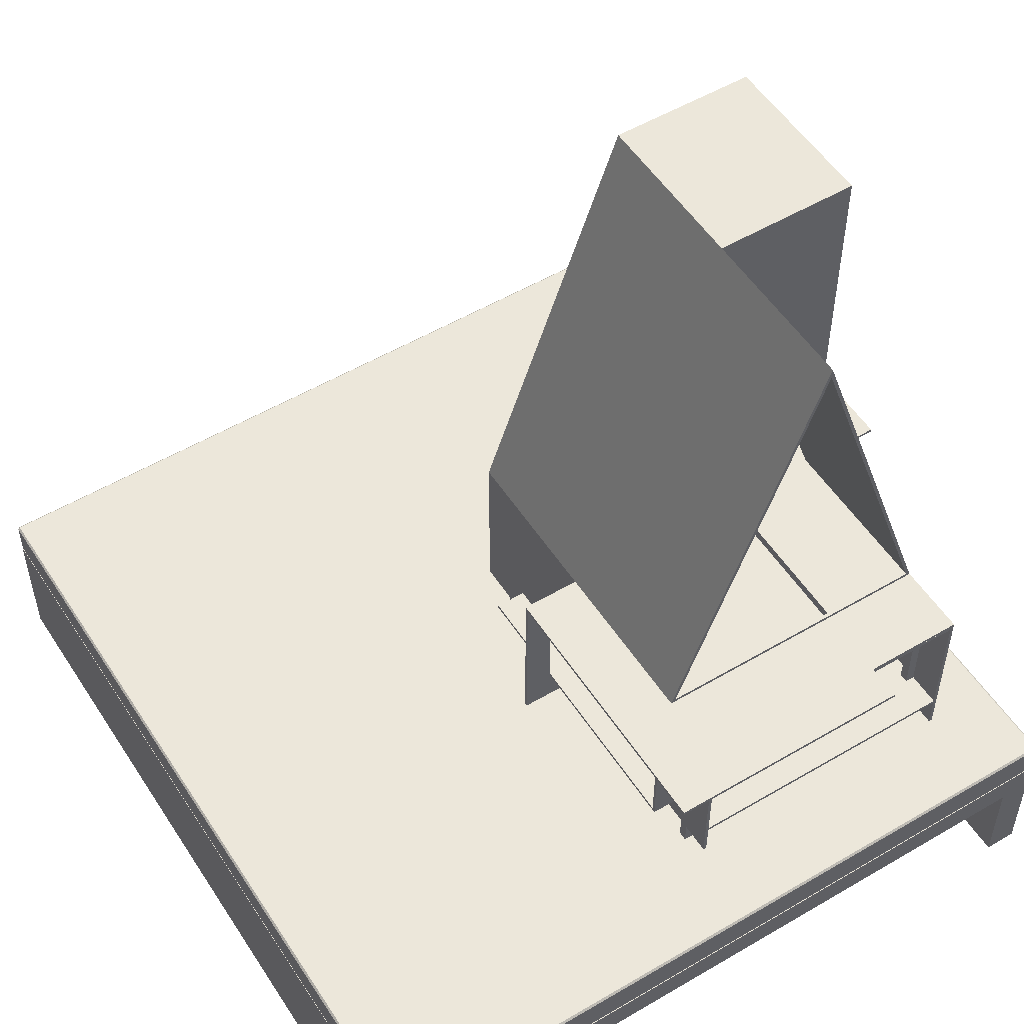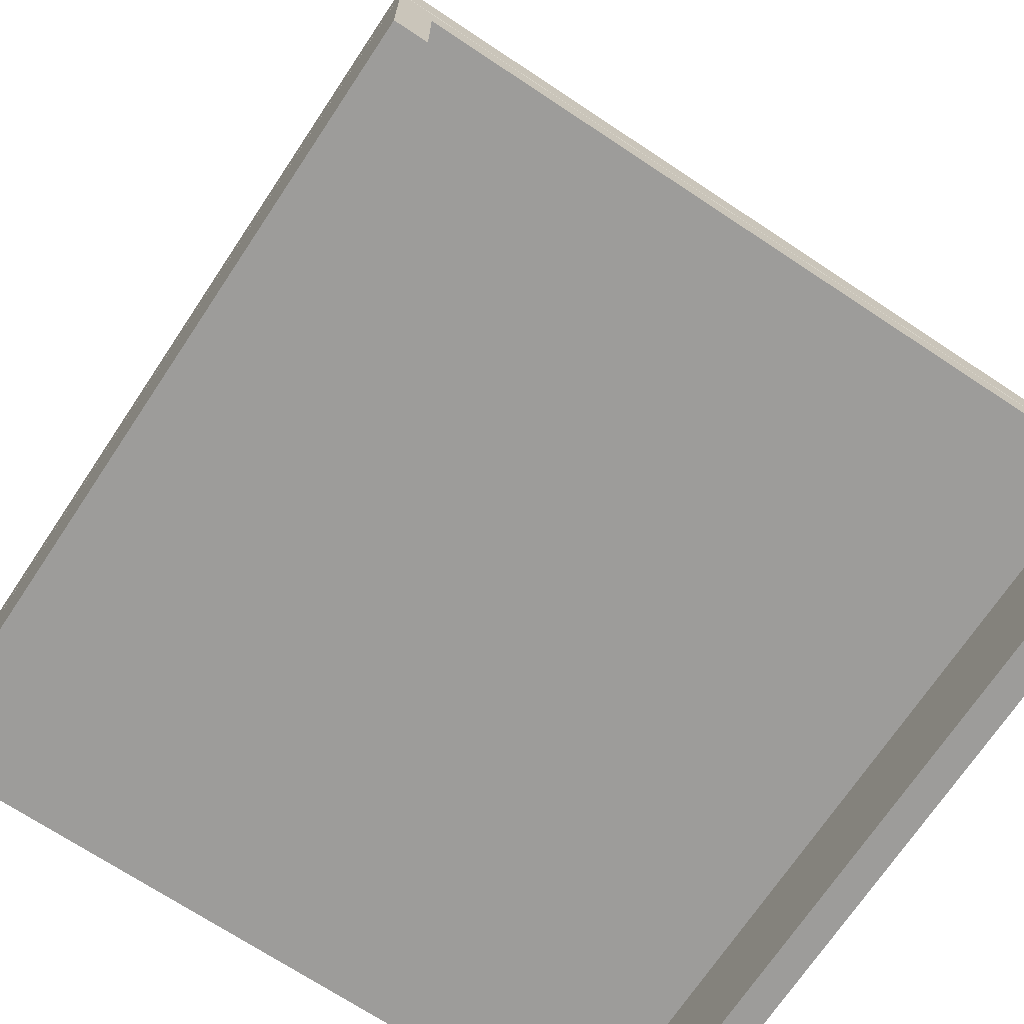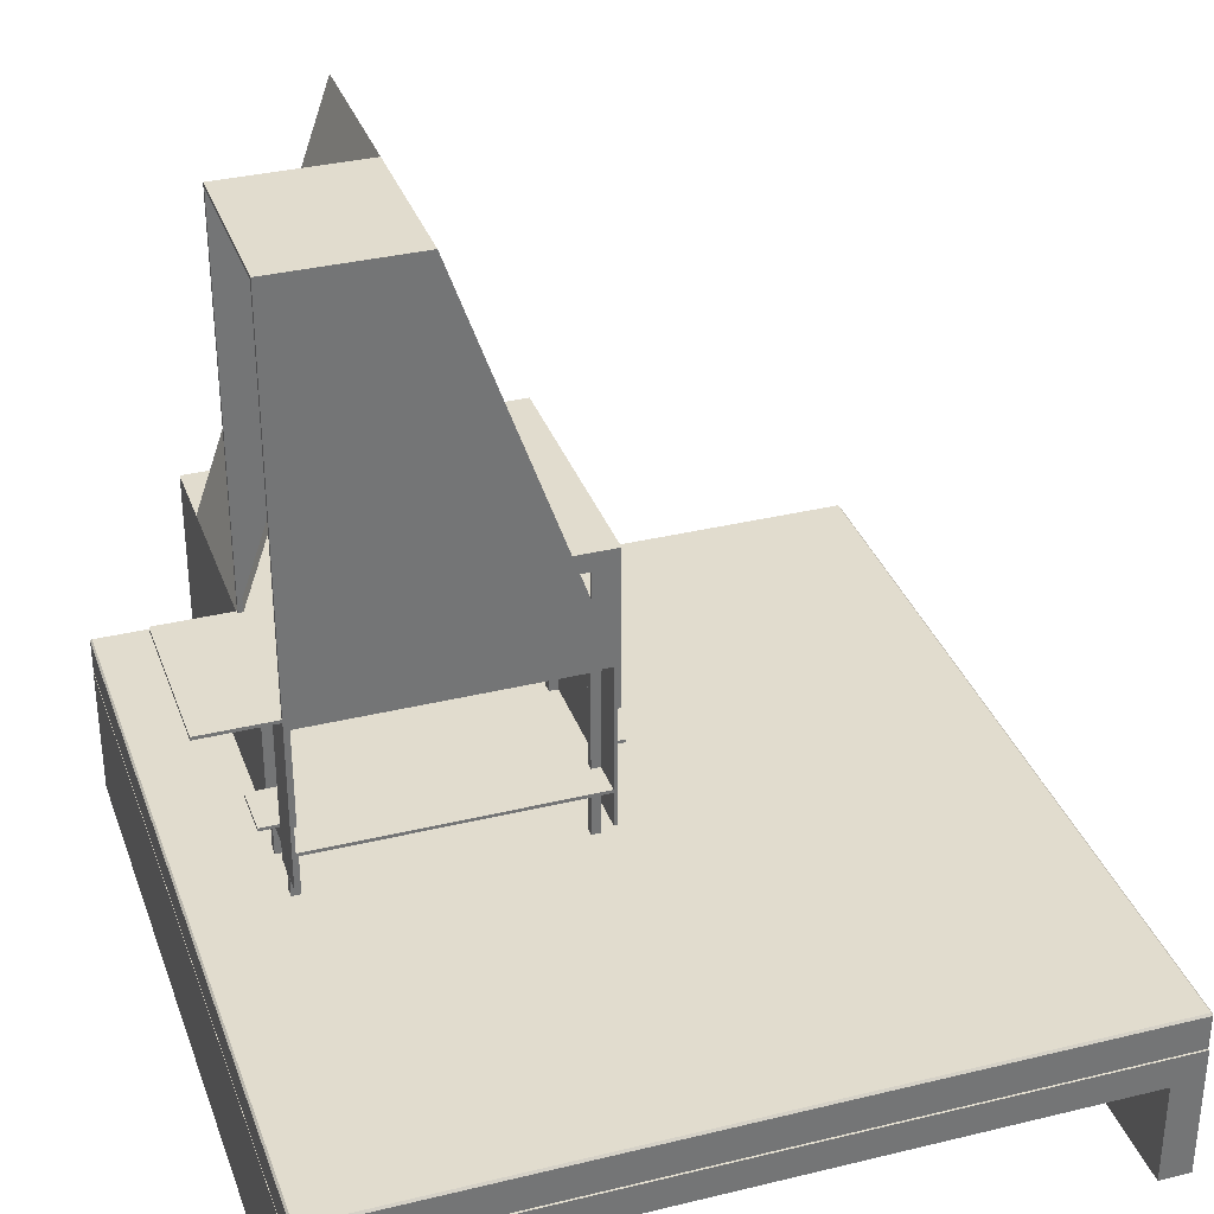
<metadata>
{"format":"obj","ext":"obj","renderer":"f3d","projection":"perspective","resolution":1024,"background":"white","views":[{"elev":53.2,"azim":-32.2,"up":"+Y"},{"elev":-70.3,"azim":-33.6,"up":"+Y"},{"elev":34.0,"azim":161.7,"up":"+Y"}]}
</metadata>
<code>
g default
v -7.777 19.14 -3.475
v 9.132 19.14 -3.475
v -7.777 19.14 -13.25
v 9.132 19.14 -13.25
v 3.304 19.14 -3.475
v 3.304 19.14 -13.25
v 3.304 19.14 6.304
v 9.132 19.14 6.304
v 3.304 19.14 10.55
v 9.132 19.14 10.55
v -7.777 19.14 6.304
v -7.777 19.14 10.55
v -7.777 18.94 -3.475
v 3.304 18.94 -3.475
v 3.304 18.94 -13.25
v -7.777 18.94 -13.25
v 9.132 18.94 -3.475
v 9.132 18.94 -13.25
v 3.304 18.94 6.304
v 9.132 18.94 6.304
v 3.304 18.94 10.55
v 9.132 18.94 10.55
v -7.777 18.94 6.304
v -7.777 18.94 10.55
v -7.777 19.14 12.59
v -7.777 18.94 12.59
v 3.304 18.94 12.59
v 3.304 19.14 12.59
g pCube4
f 13 16 15 14
f 14 15 18 17
f 17 20 19 14
f 20 22 21 19
f 21 24 23 19
f 1 5 6 3
f 5 2 4 6
f 2 5 7 8
f 8 7 9 10
f 9 7 11 12
f 1 13 14 5
f 6 15 16 3
f 3 16 13 1
f 2 17 18 4
f 4 18 15 6
f 5 14 19 7
f 8 20 17 2
f 9 21 22 10
f 10 22 20 8
f 7 19 23 11
f 11 23 24 12
f 25 26 27 28
f 12 24 26 25
f 24 21 27 26
f 21 9 28 27
f 9 12 25 28
g default
v -7.777 18.94 10.55
v 9.132 18.94 10.55
v -7.577 18.94 10.55
v 8.932 18.94 10.55
v -7.777 18.94 6.304
v -7.577 18.94 6.304
v 9.132 18.94 -7.631
v 8.932 18.94 -7.631
v -7.777 8.859 10.55
v -7.577 8.859 10.55
v -7.777 8.859 6.304
v -7.577 8.859 6.304
v 9.132 8.859 10.55
v 8.932 8.859 10.55
v 8.932 8.859 -7.631
v 9.132 8.859 -7.631
v -7.777 17.95 6.304
v -7.777 17.95 10.55
v -7.577 17.95 10.55
v -7.577 17.95 6.304
v -7.777 18.94 -3.475
v -7.577 18.94 -3.475
v -7.577 17.95 -3.475
v -7.777 17.95 -3.475
v -7.777 19.14 6.304
v -7.577 19.14 6.304
v -7.577 19.14 -3.475
v -7.777 19.14 -3.475
v -7.777 18.94 -13.25
v -7.577 18.94 -13.25
v -7.577 17.95 -13.25
v -7.777 17.95 -13.25
v -7.577 8.859 -3.475
v -7.777 8.859 -3.475
v -7.777 8.859 -13.25
v -7.577 8.859 -13.25
v 9.132 17.95 -7.631
v 8.932 17.95 -7.631
v 8.932 17.95 10.55
v 9.132 17.95 10.55
v 9.132 18.94 -10.68
v 8.932 18.94 -10.68
v 9.132 17.95 -10.68
v 8.932 17.95 -10.68
v 9.132 18.94 -13.25
v 8.932 18.94 -13.25
v 9.132 17.95 -13.25
v 8.932 17.95 -13.25
v 9.132 8.859 -10.68
v 8.932 8.859 -10.68
v 8.932 8.859 -13.25
v 9.132 8.859 -13.25
v -11.2 18.94 6.304
v -11.2 18.94 -3.475
v -11.2 19.14 6.304
v -11.2 19.14 -3.475
v -7.777 18.94 12.59
v -7.777 19.14 12.59
v -11.2 19.14 12.59
v -11.2 18.94 12.59
v -7.777 18.94 -3.675
v -7.777 19.14 -3.675
v -11.2 18.94 -3.675
v -11.2 19.14 -3.675
v -9.573 19.14 -3.675
v -9.573 19.14 -3.475
v -9.573 19.14 6.304
v -9.573 19.14 12.59
v -9.573 18.94 12.59
v -9.573 18.94 6.304
v -9.573 18.94 -3.475
v -9.573 18.94 -3.675
v -7.777 17.95 -3.475
v -9.573 17.95 -3.475
v -9.573 17.95 -3.675
v -7.777 17.95 -3.675
v -11.2 17.95 -3.475
v -11.2 17.95 -3.675
v -9.573 10.94 -3.475
v -9.573 10.94 -3.675
v -11.2 10.94 -3.475
v -11.2 10.94 -3.675
v -9.573 8.859 -3.475
v -9.573 8.859 -3.675
v -11.2 8.859 -3.475
v -11.2 8.859 -3.675
v -7.777 10.94 -3.475
v -7.777 10.94 -3.675
v -7.777 8.859 -3.475
v -7.777 8.859 -3.675
g pCube5
f 38 37 39 40
f 41 42 43 44
f 31 34 33 29
f 30 35 36 32
f 31 29 46 47
f 29 33 45 46
f 57 58 59 60
f 34 31 47 48
f 30 32 67 68
f 32 36 66 67
f 74 73 75 76
f 35 30 68 65
f 46 45 39 37
f 47 46 37 38
f 48 47 38 40
f 45 48 40 39
f 53 54 55 56
f 34 48 51 50
f 48 45 52 51
f 45 33 49 52
f 33 34 54 53
f 34 50 55 54
f 50 49 56 55
f 82 81 83 84
f 49 50 58 57
f 50 51 59 58
f 61 62 63 64
f 52 49 57 60
f 51 52 62 61
f 52 60 63 62
f 60 59 64 63
f 59 51 61 64
f 66 65 44 43
f 67 66 43 42
f 68 67 42 41
f 65 68 41 44
f 36 35 69 70
f 35 65 71 69
f 65 66 72 71
f 66 36 70 72
f 70 69 73 74
f 69 71 75 73
f 77 78 79 80
f 72 70 74 76
f 71 72 78 77
f 72 76 79 78
f 76 75 80 79
f 75 71 77 80
f 49 33 98 99
f 85 86 96 97
f 53 56 94 95
f 90 89 100 93
f 33 53 86 85
f 53 95 96 86
f 83 81 88 87
f 98 33 85 97
f 56 49 89 90
f 101 102 103 104
f 82 84 92 91
f 94 56 90 93
f 84 94 93 92
f 95 94 84 83
f 96 95 83 87
f 97 96 87 88
f 81 98 97 88
f 99 98 81 82
f 112 111 113 114
f 93 100 91 92
f 49 99 102 101
f 100 89 104 103
f 89 49 101 104
f 99 82 105 102
f 82 91 106 105
f 91 100 103 106
f 103 102 107 108
f 102 105 109 107
f 105 106 110 109
f 106 103 108 110
f 116 115 117 118
f 107 109 113 111
f 109 110 114 113
f 110 108 112 114
f 108 107 115 116
f 107 111 117 115
f 111 112 118 117
f 112 108 116 118
g default
v -7.577 18.74 10.55
v 8.932 18.74 10.55
v -7.577 18.94 10.55
v 8.932 18.94 10.55
v -7.577 18.94 -13.25
v 8.932 18.94 -13.25
v -7.577 18.74 -13.25
v 8.932 18.74 -13.25
v -7.577 18.94 -11.42
v -7.577 18.94 -11.23
v -7.577 18.74 -11.23
v -7.577 18.74 -11.42
v 8.932 18.74 -11.23
v 8.932 18.74 -11.42
v 8.932 18.94 -11.42
v 8.932 18.94 -11.23
v -7.577 18.94 8.522
v -7.577 18.94 8.715
v -7.577 18.74 8.715
v -7.577 18.74 8.522
v 8.932 18.74 8.715
v 8.932 18.74 8.522
v 8.932 18.94 8.715
v 8.932 18.94 8.522
v -7.577 17.29 -11.42
v -7.577 17.29 -11.23
v 8.932 17.29 -11.42
v 8.932 17.29 -11.23
v -7.577 17.29 8.522
v -7.577 17.29 8.715
v 8.932 17.29 8.522
v 8.932 17.29 8.715
v 3.304 18.74 -3.475
v -7.295 18.74 -3.475
v 3.304 18.74 6.104
v -7.295 18.74 6.104
v 3.304 18.94 6.104
v -7.295 18.94 6.104
v 3.304 18.94 -3.475
v -7.295 18.94 -3.475
v 3.304 18.74 6.104
v -7.295 18.74 6.104
v 3.304 18.74 -3.475
v -7.295 18.74 -3.475
g pCube6
f 119 120 122 121
f 123 124 126 125
f 127 128 134 133
f 128 127 130 129
f 144 143 145 146
f 131 132 133 134
f 135 136 141 142
f 136 135 138 137
f 148 147 149 150
f 139 140 142 141
f 121 122 141 136
f 137 139 120 119
f 120 139 141 122
f 137 119 121 136
f 125 130 127 123
f 125 126 132 130
f 133 132 126 124
f 127 133 124 123
f 129 138 135 128
f 142 140 131 134
f 129 130 143 144
f 130 132 145 143
f 132 131 146 145
f 131 129 144 146
f 137 138 147 148
f 138 140 149 147
f 140 139 150 149
f 139 137 148 150
f 129 131 151 152
f 131 140 153 151
f 140 138 154 153
f 138 129 152 154
f 135 142 155 156
f 142 134 157 155
f 134 128 158 157
f 128 135 156 158
f 156 155 159 160
f 155 157 161 159
f 157 158 162 161
f 158 156 160 162
g default
v -7.577 10.94 10.55
v 8.932 10.94 10.55
v -7.577 11.14 10.55
v 8.932 11.14 10.55
v -7.577 11.14 -13.25
v 8.932 11.14 -13.25
v -7.577 10.94 -13.25
v 8.932 10.94 -13.25
v -7.577 11.14 -11.42
v -7.577 11.14 -11.23
v -7.577 10.94 -11.23
v -7.577 10.94 -11.42
v 8.932 10.94 -11.23
v 8.932 10.94 -11.42
v 8.932 11.14 -11.42
v 8.932 11.14 -11.23
v -7.577 11.14 8.522
v -7.577 11.14 8.715
v -7.577 10.94 8.715
v -7.577 10.94 8.522
v 8.932 10.94 8.715
v 8.932 10.94 8.522
v 8.932 11.14 8.715
v 8.932 11.14 8.522
v -7.577 9.481 -11.42
v -7.577 9.481 -11.23
v 8.932 9.481 -11.42
v 8.932 9.481 -11.23
v -7.577 9.481 8.522
v -7.577 9.481 8.715
v 8.932 9.481 8.522
v 8.932 9.481 8.715
v 8.932 11.14 -10.68
v 8.932 10.94 -10.68
v -7.577 10.94 -10.68
v -7.577 11.14 -10.68
v 8.932 11.14 -7.631
v 8.932 10.94 -7.631
v -7.577 10.94 -7.631
v -7.577 11.14 -7.631
v 9.132 11.14 -7.631
v 9.132 10.94 -7.631
v 9.132 10.94 -10.68
v 9.132 11.14 -10.68
v -7.577 11.14 -3.475
v -7.577 10.94 -3.475
v 8.932 10.94 -3.475
v 8.932 11.14 -3.475
v -7.577 11.14 6.304
v -7.577 10.94 6.304
v 8.932 10.94 6.304
v 8.932 11.14 6.304
v -7.777 11.14 -3.475
v -7.777 10.94 -3.475
v -7.777 10.94 6.304
v -7.777 11.14 6.304
v -9.573 11.14 -3.475
v -9.573 10.94 -3.475
v -9.573 10.94 6.304
v -9.573 11.14 6.304
v -7.777 11.14 7.679
v -7.777 10.94 7.679
v -9.573 11.14 7.679
v -9.573 10.94 7.679
v -7.777 11.14 -9.356
v -7.777 10.94 -9.356
v -9.573 10.94 -9.356
v -9.573 11.14 -9.356
v -7.777 11.14 7.879
v -7.777 10.94 7.879
v -9.573 11.14 7.879
v -9.573 10.94 7.879
v -7.777 18.94 7.679
v -9.573 18.94 7.679
v -9.573 18.94 7.879
v -7.777 18.94 7.879
v 8.932 9.985 -10.68
v 8.932 9.985 -7.631
v 9.132 9.985 -10.68
v 9.132 9.985 -7.631
v 10.27 11.14 -7.631
v 10.27 10.94 -7.631
v 10.27 10.94 -10.68
v 10.27 11.14 -10.68
g pCube7
f 163 164 166 165
f 167 168 170 169
f 171 172 178 177
f 172 171 174 173
f 188 187 189 190
f 175 176 177 178
f 179 180 185 186
f 180 179 182 181
f 192 191 193 194
f 183 184 186 185
f 165 166 185 180
f 181 183 164 163
f 164 183 185 166
f 181 163 165 180
f 169 174 171 167
f 169 170 176 174
f 177 176 170 168
f 171 177 168 167
f 173 197 198 172
f 173 175 196 197
f 195 196 175 178
f 198 195 178 172
f 173 174 187 188
f 174 176 189 187
f 176 175 190 189
f 175 173 188 190
f 181 182 191 192
f 182 184 193 191
f 184 183 194 193
f 183 181 192 194
f 243 244 245 246
f 197 196 200 201
f 198 197 201 202
f 202 199 195 198
f 186 184 213 214
f 212 213 184 182
f 211 212 182 179
f 179 186 214 211
f 199 200 204 203
f 240 239 241 242
f 196 195 206 205
f 195 199 203 206
f 202 201 208 207
f 201 200 209 208
f 210 209 200 199
f 207 210 199 202
f 219 220 221 222
f 208 209 213 212
f 214 213 209 210
f 211 214 210 207
f 207 208 216 215
f 208 212 217 216
f 212 211 218 217
f 211 207 215 218
f 227 228 229 230
f 216 217 221 220
f 232 231 233 234
f 218 215 219 222
f 217 218 223 224
f 218 222 225 223
f 222 221 226 225
f 221 217 224 226
f 215 216 228 227
f 216 220 229 228
f 220 219 230 229
f 219 215 227 230
f 224 223 231 232
f 235 236 237 238
f 225 226 234 233
f 226 224 232 234
f 223 225 236 235
f 225 233 237 236
f 233 231 238 237
f 231 223 235 238
f 200 196 239 240
f 196 205 241 239
f 205 204 242 241
f 204 200 240 242
f 203 204 244 243
f 204 205 245 244
f 205 206 246 245
f 206 203 243 246
g default
v -7.577 6.861 8.522
v -7.037 6.861 8.522
v -7.577 10.94 8.522
v -7.037 10.94 8.522
v -7.577 10.94 7.982
v -7.037 10.94 7.982
v -7.577 6.861 7.982
v -7.037 6.861 7.982
g pCube8
f 247 248 250 249
f 249 250 252 251
f 251 252 254 253
f 253 254 248 247
f 248 254 252 250
f 253 247 249 251
g default
v -7.577 11.14 8.522
v -7.037 11.14 8.522
v -7.577 18.74 8.522
v -7.037 18.74 8.522
v -7.577 18.74 7.982
v -7.037 18.74 7.982
v -7.577 11.14 7.982
v -7.037 11.14 7.982
g pCube9
f 255 256 258 257
f 257 258 260 259
f 259 260 262 261
f 261 262 256 255
f 256 262 260 258
f 261 255 257 259
g default
v 8.392 11.14 8.522
v 8.932 11.14 8.522
v 8.392 18.74 8.522
v 8.932 18.74 8.522
v 8.392 18.74 7.982
v 8.932 18.74 7.982
v 8.392 11.14 7.982
v 8.932 11.14 7.982
g pCube10
f 263 264 266 265
f 265 266 268 267
f 267 268 270 269
f 269 270 264 263
f 264 270 268 266
f 269 263 265 267
g default
v 8.392 6.861 8.522
v 8.932 6.861 8.522
v 8.392 10.94 8.522
v 8.932 10.94 8.522
v 8.392 10.94 7.982
v 8.932 10.94 7.982
v 8.392 6.861 7.982
v 8.932 6.861 7.982
g pCube11
f 271 272 274 273
f 273 274 276 275
f 275 276 278 277
f 277 278 272 271
f 272 278 276 274
f 277 271 273 275
g default
v 8.392 6.861 -10.68
v 8.932 6.861 -10.68
v 8.392 10.94 -10.68
v 8.932 10.94 -10.68
v 8.392 10.94 -11.23
v 8.932 10.94 -11.23
v 8.392 6.861 -11.23
v 8.932 6.861 -11.23
g pCube12
f 279 280 282 281
f 281 282 284 283
f 283 284 286 285
f 285 286 280 279
f 280 286 284 282
f 285 279 281 283
g default
v 8.392 11.14 -10.68
v 8.932 11.14 -10.68
v 8.392 18.74 -10.68
v 8.932 18.74 -10.68
v 8.392 18.74 -11.23
v 8.932 18.74 -11.23
v 8.392 11.14 -11.23
v 8.932 11.14 -11.23
g pCube13
f 287 288 290 289
f 289 290 292 291
f 291 292 294 293
f 293 294 288 287
f 288 294 292 290
f 293 287 289 291
g default
v -7.577 11.14 -10.68
v -7.037 11.14 -10.68
v -7.577 18.74 -10.68
v -7.037 18.74 -10.68
v -7.577 18.74 -11.23
v -7.037 18.74 -11.23
v -7.577 11.14 -11.23
v -7.037 11.14 -11.23
g pCube14
f 295 296 298 297
f 297 298 300 299
f 299 300 302 301
f 301 302 296 295
f 296 302 300 298
f 301 295 297 299
g default
v -7.577 6.861 -10.68
v -7.037 6.861 -10.68
v -7.577 10.94 -10.68
v -7.037 10.94 -10.68
v -7.577 10.94 -11.23
v -7.037 10.94 -11.23
v -7.577 6.861 -11.23
v -7.037 6.861 -11.23
g pCube15
f 303 304 306 305
f 305 306 308 307
f 307 308 310 309
f 309 310 304 303
f 304 310 308 306
f 309 303 305 307
g default
v -7.577 11.14 -3.475
v -7.037 11.14 -3.475
v -7.577 18.74 -3.475
v -7.037 18.74 -3.475
v -7.577 18.74 -4.015
v -7.037 18.74 -4.015
v -7.577 11.14 -4.015
v -7.037 11.14 -4.015
g pCube16
f 311 312 314 313
f 313 314 316 315
f 315 316 318 317
f 317 318 312 311
f 312 318 316 314
f 317 311 313 315
g default
v -7.577 6.861 -3.475
v -7.037 6.861 -3.475
v -7.577 10.94 -3.475
v -7.037 10.94 -3.475
v -7.577 10.94 -4.015
v -7.037 10.94 -4.015
v -7.577 6.861 -4.015
v -7.037 6.861 -4.015
g pCube17
f 319 320 322 321
f 321 322 324 323
f 323 324 326 325
f 325 326 320 319
f 320 326 324 322
f 325 319 321 323
g default
v 8.392 11.14 -7.091
v 8.932 11.14 -7.091
v 8.392 18.74 -7.091
v 8.932 18.74 -7.091
v 8.392 18.74 -7.631
v 8.932 18.74 -7.631
v 8.392 11.14 -7.631
v 8.932 11.14 -7.631
g pCube18
f 327 328 330 329
f 329 330 332 331
f 331 332 334 333
f 333 334 328 327
f 328 334 332 330
f 333 327 329 331
g default
v 8.392 6.861 -7.091
v 8.932 6.861 -7.091
v 8.392 10.94 -7.091
v 8.932 10.94 -7.091
v 8.392 10.94 -7.631
v 8.932 10.94 -7.631
v 8.392 6.861 -7.631
v 8.932 6.861 -7.631
g pCube19
f 335 336 338 337
f 337 338 340 339
f 339 340 342 341
f 341 342 336 335
f 336 342 340 338
f 341 335 337 339
g default
v -31.14 4.527 14.65
v -31.14 4.643 14.76
v -31.26 4.643 14.65
v 14.37 4.643 14.65
v 14.26 4.643 14.76
v 14.26 4.527 14.65
v -31.26 6.744 14.65
v -31.14 6.744 14.76
v -31.14 6.861 14.65
v 14.26 6.861 14.65
v 14.26 6.744 14.76
v 14.37 6.744 14.65
v -31.26 6.744 -33.79
v -31.14 6.861 -33.79
v -31.14 6.744 -33.91
v 14.26 6.744 -33.91
v 14.26 6.861 -33.79
v 14.37 6.744 -33.79
v -31.26 4.643 -33.79
v -31.14 4.643 -33.91
v -31.14 4.527 -33.79
v 14.26 4.527 -33.79
v 14.26 4.643 -33.91
v 14.37 4.643 -33.79
g pCube20
f 343 345 361 363
f 344 343 348 347
f 345 344 350 349
f 346 348 364 366
f 347 346 354 353
f 349 351 356 355
f 351 350 353 352
f 352 354 360 359
f 355 357 362 361
f 357 356 359 358
f 358 360 366 365
f 363 362 365 364
f 344 347 353 350
f 351 352 359 356
f 357 358 365 362
f 363 364 348 343
f 346 366 360 354
f 361 345 349 355
f 343 344 345
f 346 347 348
f 349 350 351
f 352 353 354
f 355 356 357
f 358 359 360
f 361 362 363
f 364 365 366
g default
v -31.26 -3.639 14.76
v 14.37 -3.639 14.76
v -31.26 4.527 14.76
v 14.37 4.527 14.76
v -31.26 4.527 -33.91
v 14.37 4.527 -33.91
v -31.26 -3.639 -33.91
v 14.37 -3.639 -33.91
v -29.36 -3.639 14.76
v 12.47 -3.639 14.76
v 12.47 2.627 14.76
v -29.36 2.627 14.76
v -29.36 2.627 -33.91
v 12.47 2.627 -33.91
v 12.47 -3.639 -33.91
v -29.36 -3.639 -33.91
g pCube21
f 369 370 372 371
f 368 374 372 370
f 373 367 369 371
f 368 370 377 376
f 370 369 378 377
f 369 367 375 378
f 371 372 380 379
f 372 374 381 380
f 373 371 379 382
f 376 377 380 381
f 377 378 379 380
f 378 375 382 379
f 375 367 373 382
f 368 376 381 374
g default
v 0.6775 43.18 -13.25
v -7.777 19.14 -13.25
v -7.777 19.14 -3.475
v 0.6775 43.18 -3.475
v 9.132 43.18 -13.25
v 9.132 19.14 -13.25
v 0.6775 19.14 -13.25
v 9.132 43.18 -3.475
v 9.132 19.14 -3.475
v -7.777 19.14 6.304
v 9.132 19.14 6.304
v 0.6775 43.18 6.304
v 0.6775 19.14 6.304
v 9.132 19.34 -3.675
v 9.132 42.98 -3.675
v 9.132 19.34 -13.05
v 9.132 42.98 -13.05
v -7.495 19.34 6.304
v 0.6775 19.34 6.304
v 0.6775 42.58 6.304
v 8.85 19.34 6.304
v -7.495 19.34 -3.675
v 0.6775 19.34 -3.675
v 0.6775 42.58 -3.675
v 8.85 19.34 -3.675
v 8.85 42.98 -3.675
v 8.85 19.34 -13.05
v 8.85 42.98 -13.05
v 0.6775 42.98 -3.675
v 0.6775 19.34 -13.05
v 0.6775 42.98 -13.05
v -7.495 19.34 -13.05
v -7.295 19.34 6.104
v 0.6775 19.34 6.104
v 0.6775 19.34 -3.475
v -7.295 19.34 -3.475
v 3.304 19.34 6.104
v 3.304 19.34 -3.475
v -7.295 19.14 6.104
v 0.6775 19.14 6.104
v 0.6775 19.14 -3.475
v -7.295 19.14 -3.475
v 3.304 19.14 6.104
v 3.304 19.14 -3.475
g polySurface3 polySurface2
f 383 384 385 386
f 383 389 384
f 389 383 387 388
f 386 390 387 383
f 386 385 392 394
f 391 386 394 393
f 386 391 390
f 390 391 396 397
f 388 387 399 398
f 387 390 397 399
f 392 395 401 400
f 394 392 400 402
f 395 393 403 401
f 393 394 402 403
f 402 400 404 406
f 403 402 406 407
f 397 396 407 408
f 396 398 409 407
f 398 399 410 409
f 399 397 408 410
f 407 409 412 405
f 409 410 413 412
f 410 408 411 413
f 405 412 414 404
f 412 413 414
f 413 411 404 414
f 400 401 416 415
f 405 404 418 417
f 404 400 415 418
f 401 403 419 416
f 403 407 420 419
f 407 405 417 420
f 415 416 422 421
f 417 418 424 423
f 418 415 421 424
f 416 419 425 422
f 419 420 426 425
f 420 417 423 426
g default
v 9.132 19.14 -13.25
v 9.132 19.34 -13.25
v 9.132 19.34 -3.475
v 9.132 19.14 -3.475
v 13.63 19.14 -13.25
v 13.63 19.14 -3.475
v 13.63 19.34 -13.25
v 13.63 19.34 -3.475
g polySurface2 polySurface4
f 432 431 433 434
f 430 429 428 427
f 430 427 431 432
f 427 428 433 431
f 428 429 434 433
f 429 430 432 434

</code>
